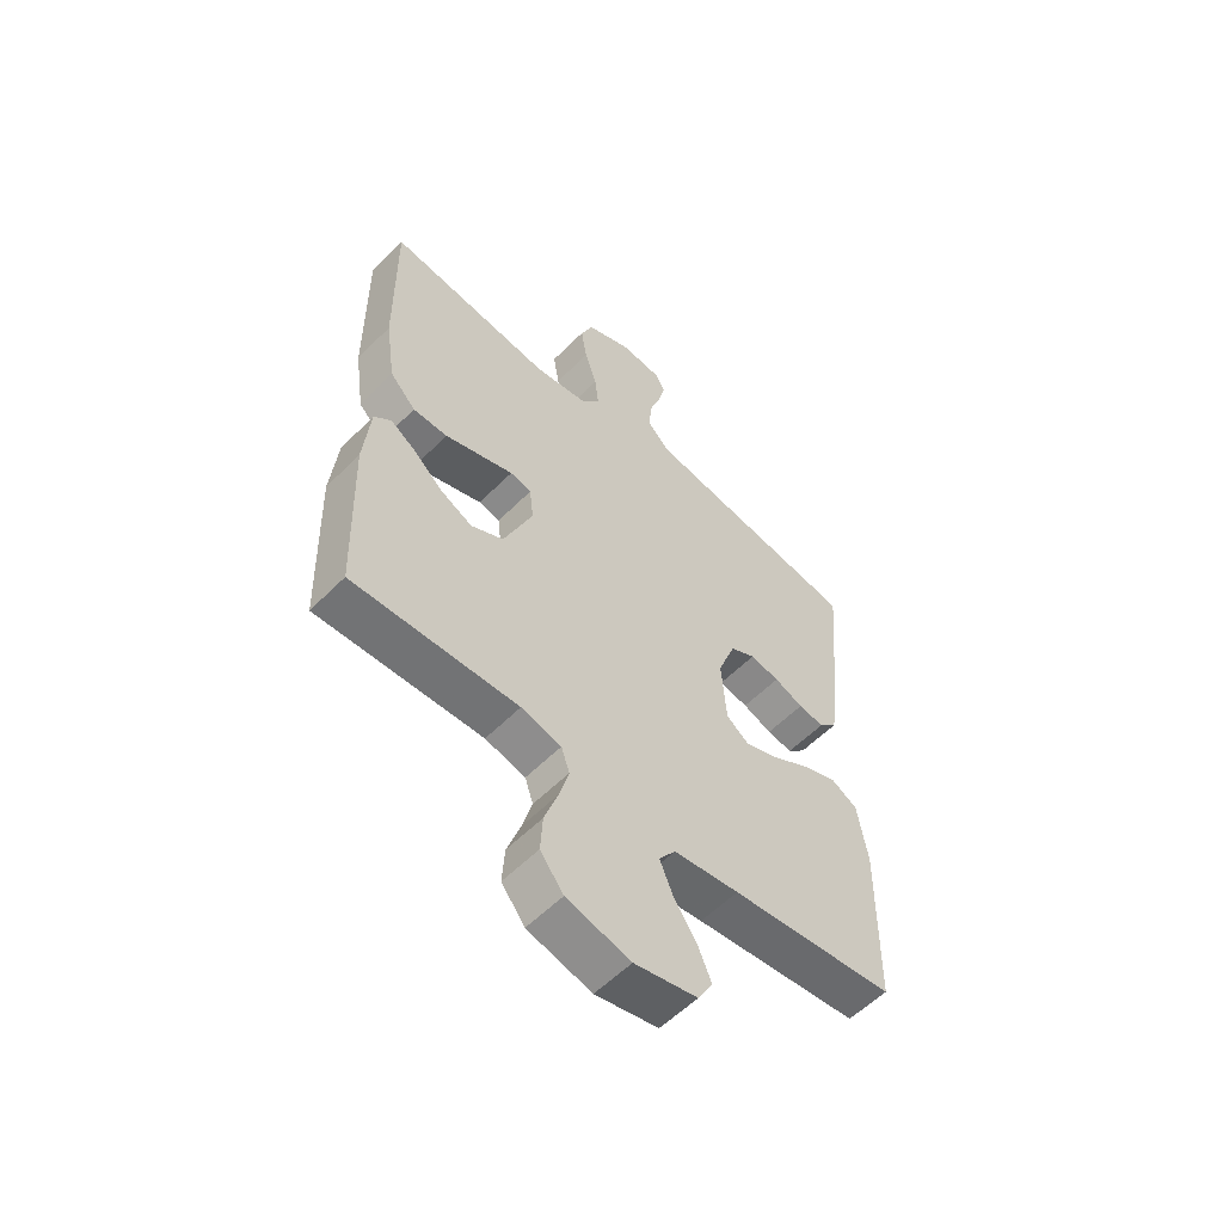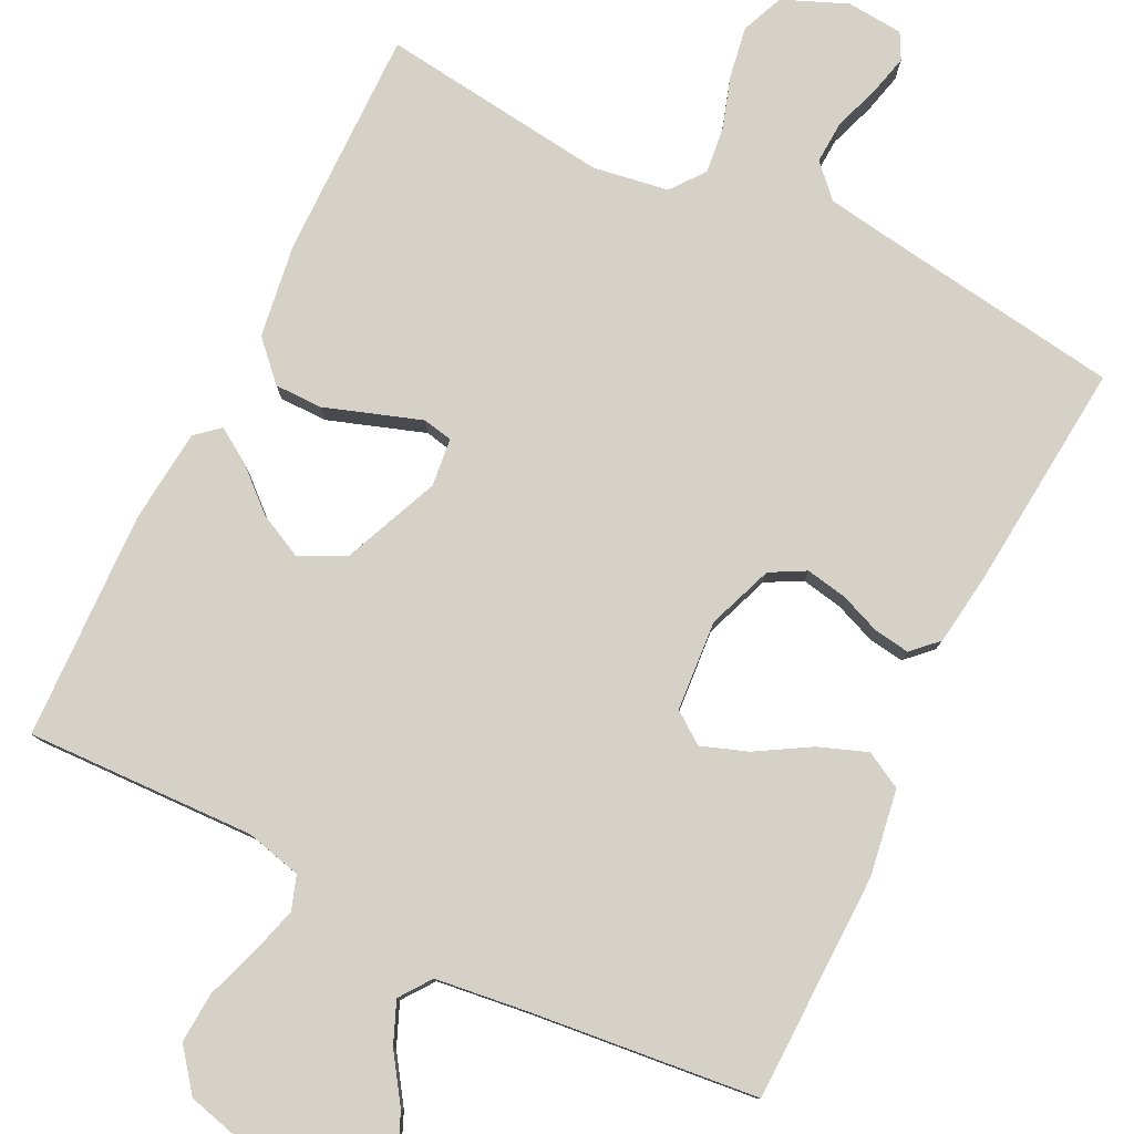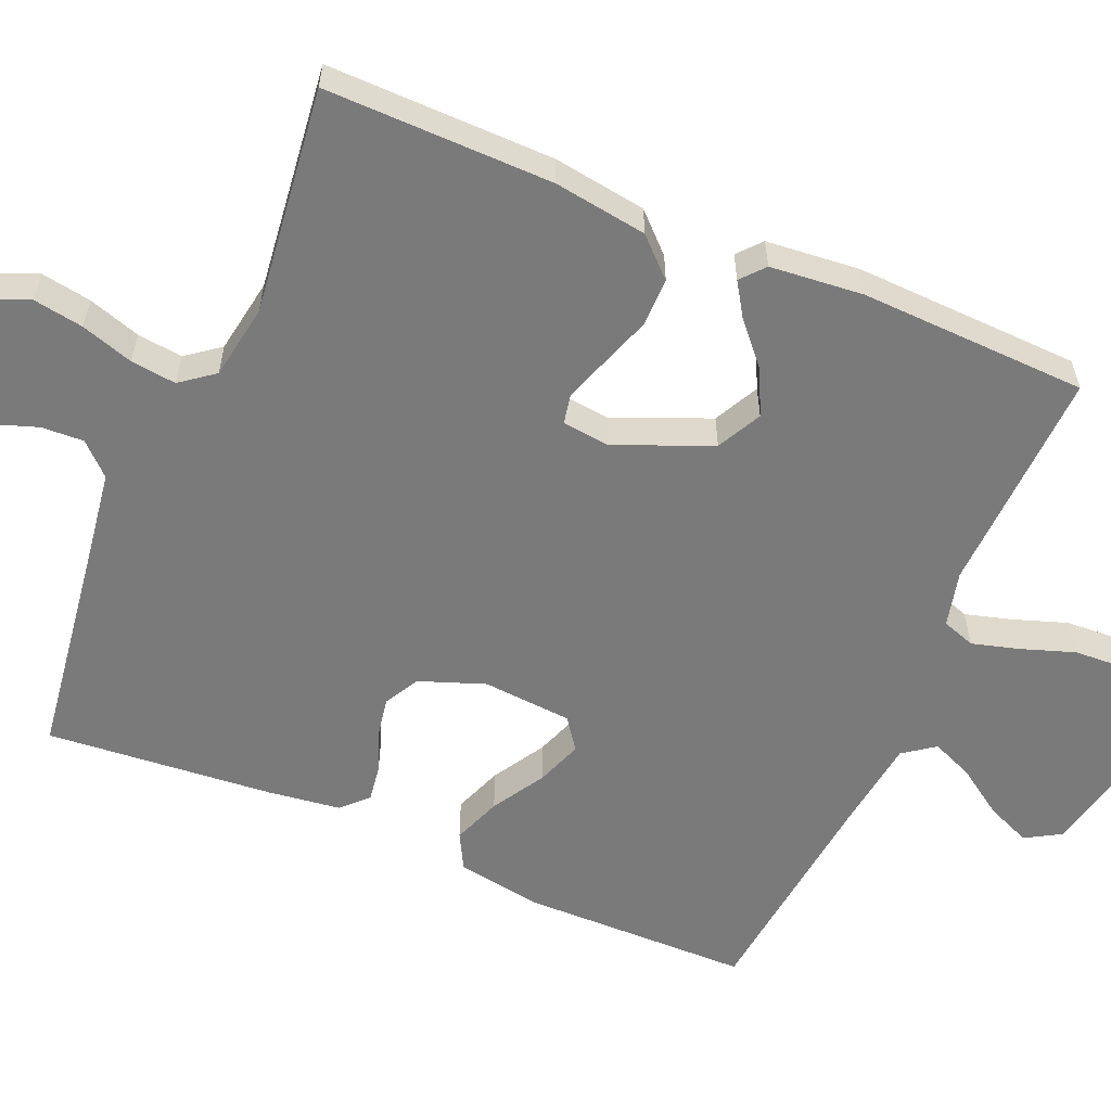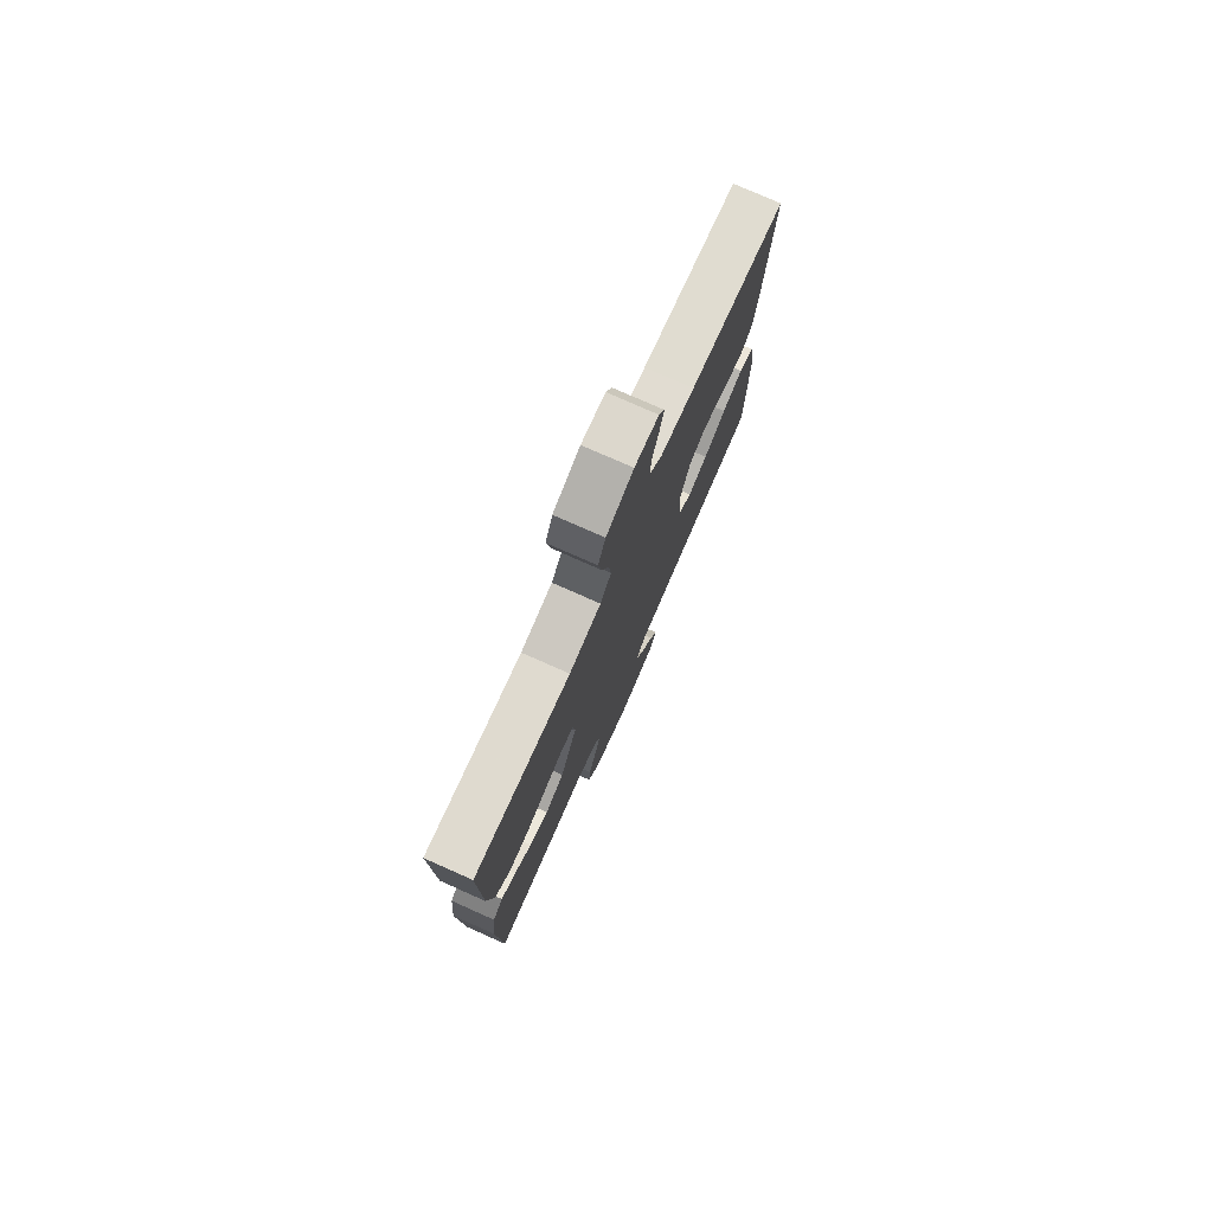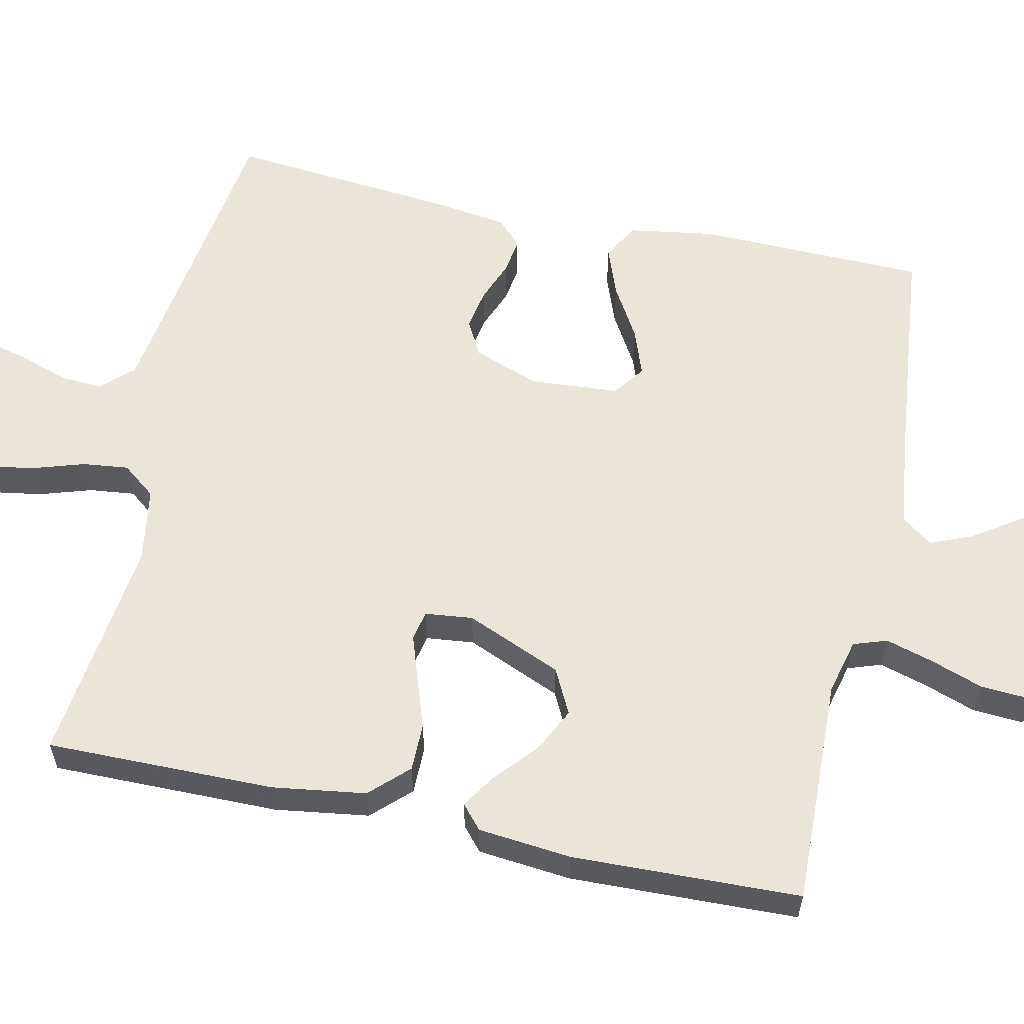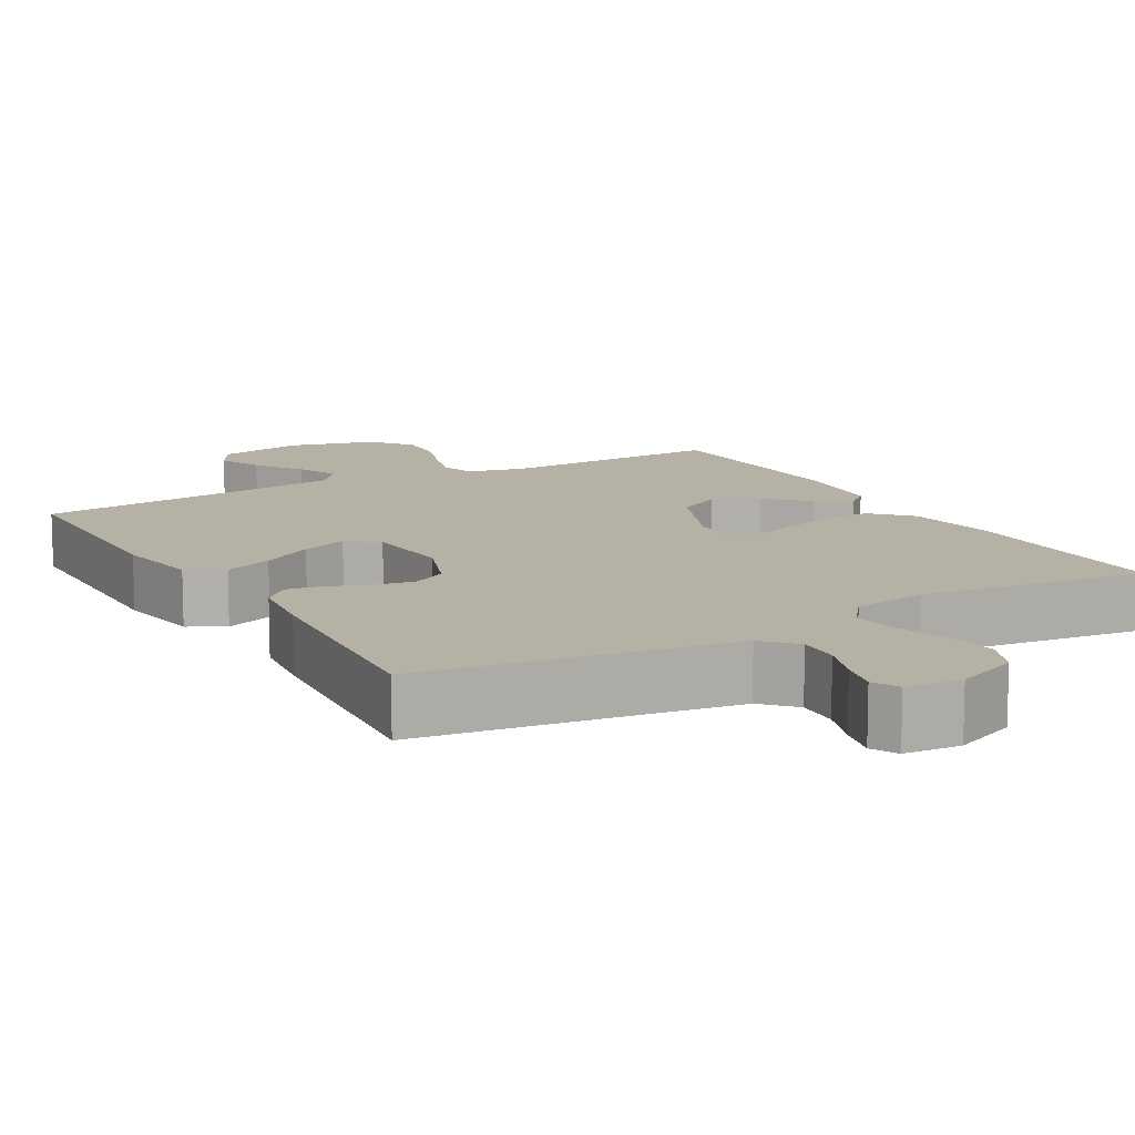
<metadata>
{"format":"obj","ext":"obj","renderer":"f3d","projection":"perspective","resolution":1024,"background":"white","views":[{"elev":-56.9,"azim":136.2,"up":"+Z"},{"elev":79.4,"azim":-153.7,"up":"+Y"},{"elev":-58.1,"azim":66.7,"up":"+Y"},{"elev":77.6,"azim":113.9,"up":"+Z"},{"elev":59.2,"azim":102.3,"up":"+Y"},{"elev":12.0,"azim":-29.8,"up":"+Y"}]}
</metadata>
<code>
v 0.5 0.07 -0.5
v 0.2 0.07 -0.49
v 0.127 0.07 -0.508
v 0.112 0.07 -0.552
v 0.13 0.07 -0.615
v 0.154 0.07 -0.684
v 0.158 0.07 -0.75
v 0.116 0.07 -0.804
v 0 0.07 -0.834
v -0.114 0.07 -0.81
v -0.141 0.07 -0.764
v -0.116 0.07 -0.705
v -0.074 0.07 -0.643
v -0.051 0.07 -0.588
v -0.081 0.07 -0.547
v -0.2 0.07 -0.532
v -0.5 0.07 -0.5
v -0.505 0.07 -0.2
v -0.487 0.07 -0.087
v -0.439 0.07 -0.061
v -0.375 0.07 -0.085
v -0.306 0.07 -0.126
v -0.245 0.07 -0.148
v -0.204 0.07 -0.118
v -0.195 0.07 0
v -0.227 0.07 0.086
v -0.273 0.07 0.111
v -0.327 0.07 0.101
v -0.38 0.07 0.08
v -0.427 0.07 0.073
v -0.46 0.07 0.105
v -0.473 0.07 0.2
v -0.5 0.07 0.5
v -0.2 0.07 0.543
v -0.094 0.07 0.559
v -0.055 0.07 0.6
v -0.058 0.07 0.656
v -0.079 0.07 0.716
v -0.092 0.07 0.769
v -0.074 0.07 0.803
v 0 0.07 0.809
v 0.084 0.07 0.774
v 0.107 0.07 0.719
v 0.096 0.07 0.652
v 0.074 0.07 0.583
v 0.067 0.07 0.523
v 0.101 0.07 0.479
v 0.2 0.07 0.463
v 0.5 0.07 0.5
v 0.497 0.07 0.2
v 0.479 0.07 0.077
v 0.432 0.07 0.028
v 0.369 0.07 0.028
v 0.302 0.07 0.051
v 0.243 0.07 0.071
v 0.204 0.07 0.063
v 0.197 0.07 0
v 0.25 0.07 -0.126
v 0.309 0.07 -0.156
v 0.368 0.07 -0.127
v 0.422 0.07 -0.079
v 0.467 0.07 -0.05
v 0.498 0.07 -0.077
v 0.51 0.07 -0.2
v 0.5 0 -0.5
v 0.2 0 -0.49
v 0.127 0 -0.508
v 0.112 0 -0.552
v 0.13 0 -0.615
v 0.154 0 -0.684
v 0.158 0 -0.75
v 0.116 0 -0.804
v 0 0 -0.834
v -0.114 0 -0.81
v -0.141 0 -0.764
v -0.116 0 -0.705
v -0.074 0 -0.643
v -0.051 0 -0.588
v -0.081 0 -0.547
v -0.2 0 -0.532
v -0.5 0 -0.5
v -0.505 0 -0.2
v -0.487 0 -0.087
v -0.439 0 -0.061
v -0.375 0 -0.085
v -0.306 0 -0.126
v -0.245 0 -0.148
v -0.204 0 -0.118
v -0.195 0 0
v -0.227 0 0.086
v -0.273 0 0.111
v -0.327 0 0.101
v -0.38 0 0.08
v -0.427 0 0.073
v -0.46 0 0.105
v -0.473 0 0.2
v -0.5 0 0.5
v -0.2 0 0.543
v -0.094 0 0.559
v -0.055 0 0.6
v -0.058 0 0.656
v -0.079 0 0.716
v -0.092 0 0.769
v -0.074 0 0.803
v 0 0 0.809
v 0.084 0 0.774
v 0.107 0 0.719
v 0.096 0 0.652
v 0.074 0 0.583
v 0.067 0 0.523
v 0.101 0 0.479
v 0.2 0 0.463
v 0.5 0 0.5
v 0.497 0 0.2
v 0.479 0 0.077
v 0.432 0 0.028
v 0.369 0 0.028
v 0.302 0 0.051
v 0.243 0 0.071
v 0.204 0 0.063
v 0.197 0 0
v 0.25 0 -0.126
v 0.309 0 -0.156
v 0.368 0 -0.127
v 0.422 0 -0.079
v 0.467 0 -0.05
v 0.498 0 -0.077
v 0.51 0 -0.2
f 63 64 1 2
f 60 61 62 63
f 59 60 63 2
f 58 59 2 3
f 57 58 3 4
f 56 57 4
f 51 52 53 54
f 51 54 55
f 48 49 50 51
f 47 48 51 55
f 46 47 55 56
f 42 43 44 45
f 42 45 46
f 41 42 46
f 40 41 46
f 37 38 39 40
f 37 40 46 56
f 31 32 33 34
f 31 34 35
f 28 29 30 31
f 27 28 31 35
f 26 27 35 36
f 19 20 21 22
f 19 22 23
f 16 17 18 19
f 15 16 19 23
f 14 15 23 24
f 10 11 12 13
f 10 13 14
f 9 10 14
f 8 9 14
f 5 6 7 8
f 4 5 8 14
f 36 37 56 4
f 25 26 36 4
f 4 14 24 25
f 66 65 128 127
f 127 126 125 124
f 66 127 124 123
f 67 66 123 122
f 68 67 122 121
f 68 121 120
f 118 117 116 115
f 119 118 115
f 115 114 113 112
f 119 115 112 111
f 120 119 111 110
f 109 108 107 106
f 110 109 106
f 110 106 105
f 110 105 104
f 104 103 102 101
f 120 110 104 101
f 98 97 96 95
f 99 98 95
f 95 94 93 92
f 99 95 92 91
f 100 99 91 90
f 86 85 84 83
f 87 86 83
f 83 82 81 80
f 87 83 80 79
f 88 87 79 78
f 77 76 75 74
f 78 77 74
f 78 74 73
f 78 73 72
f 72 71 70 69
f 78 72 69 68
f 68 120 101 100
f 68 100 90 89
f 89 88 78 68
f 1 65 66 2
f 2 66 67 3
f 3 67 68 4
f 4 68 69 5
f 5 69 70 6
f 6 70 71 7
f 7 71 72 8
f 8 72 73 9
f 9 73 74 10
f 10 74 75 11
f 11 75 76 12
f 12 76 77 13
f 13 77 78 14
f 14 78 79 15
f 15 79 80 16
f 16 80 81 17
f 17 81 82 18
f 18 82 83 19
f 19 83 84 20
f 20 84 85 21
f 21 85 86 22
f 22 86 87 23
f 23 87 88 24
f 24 88 89 25
f 25 89 90 26
f 26 90 91 27
f 27 91 92 28
f 28 92 93 29
f 29 93 94 30
f 30 94 95 31
f 31 95 96 32
f 32 96 97 33
f 33 97 98 34
f 34 98 99 35
f 35 99 100 36
f 36 100 101 37
f 37 101 102 38
f 38 102 103 39
f 39 103 104 40
f 40 104 105 41
f 41 105 106 42
f 42 106 107 43
f 43 107 108 44
f 44 108 109 45
f 45 109 110 46
f 46 110 111 47
f 47 111 112 48
f 48 112 113 49
f 49 113 114 50
f 50 114 115 51
f 51 115 116 52
f 52 116 117 53
f 53 117 118 54
f 54 118 119 55
f 55 119 120 56
f 56 120 121 57
f 57 121 122 58
f 58 122 123 59
f 59 123 124 60
f 60 124 125 61
f 61 125 126 62
f 62 126 127 63
f 63 127 128 64
f 64 128 65 1

</code>
